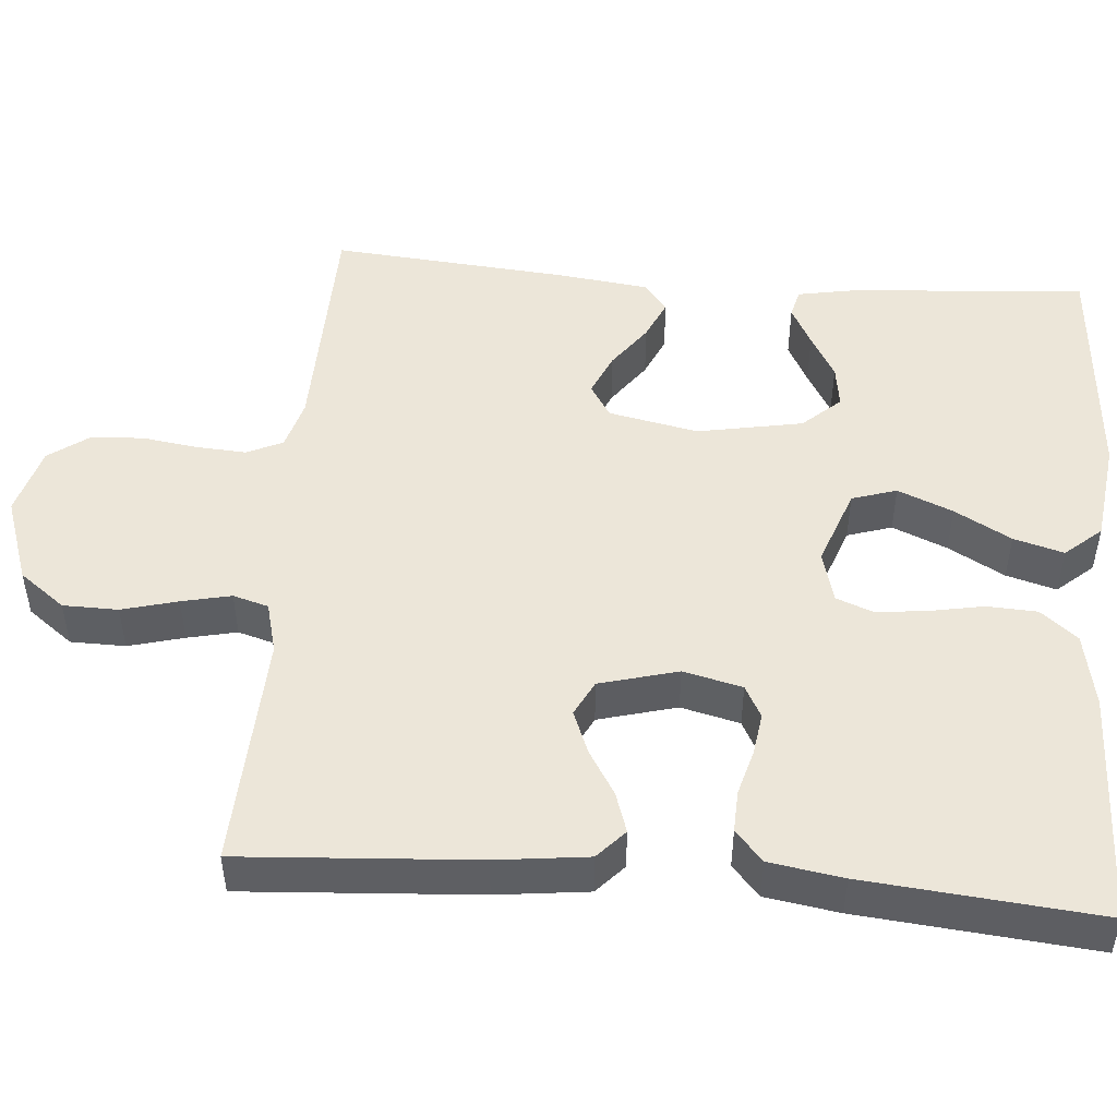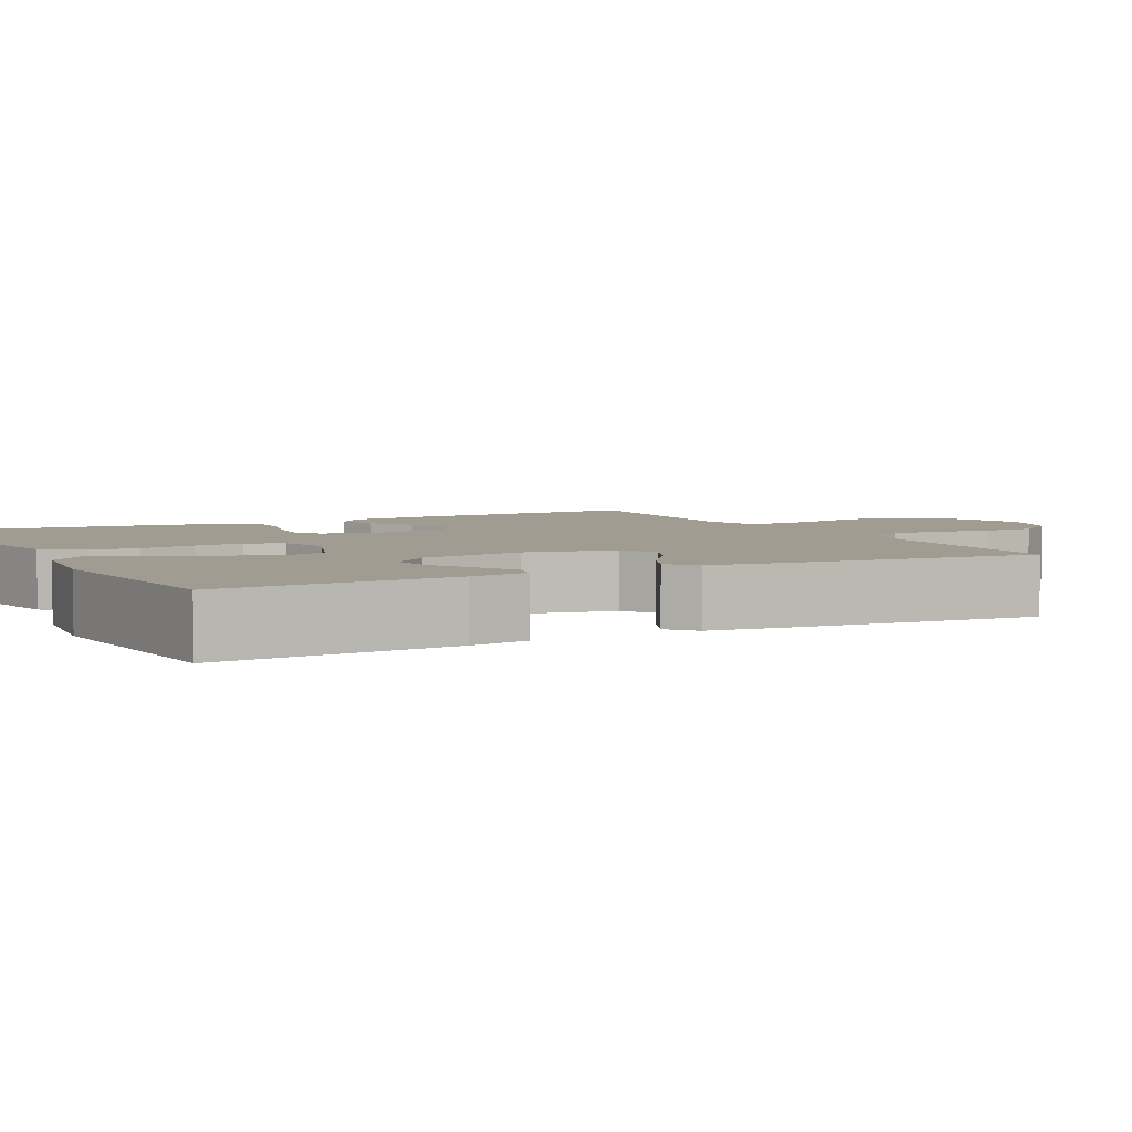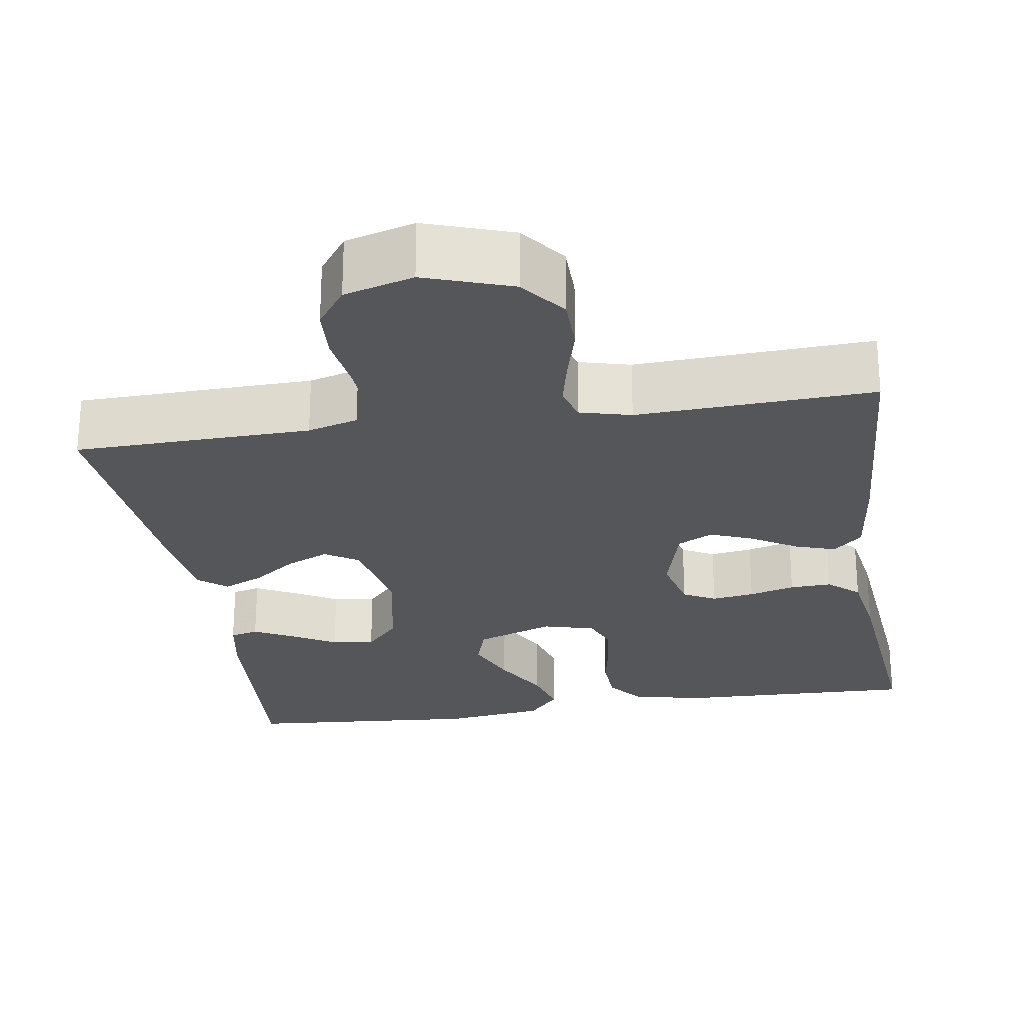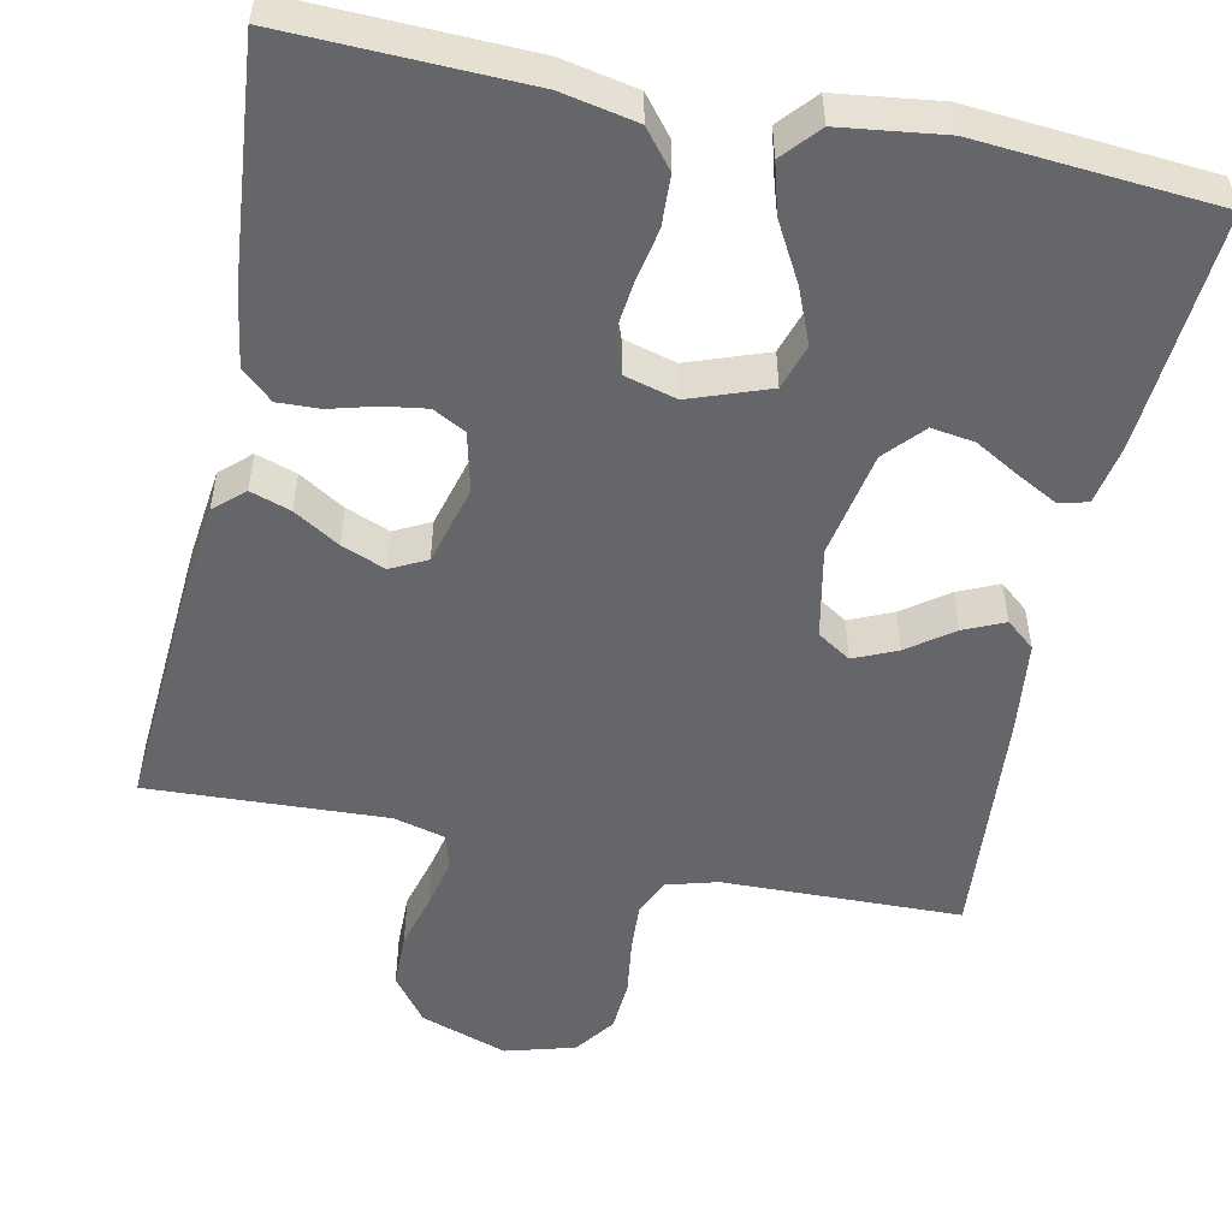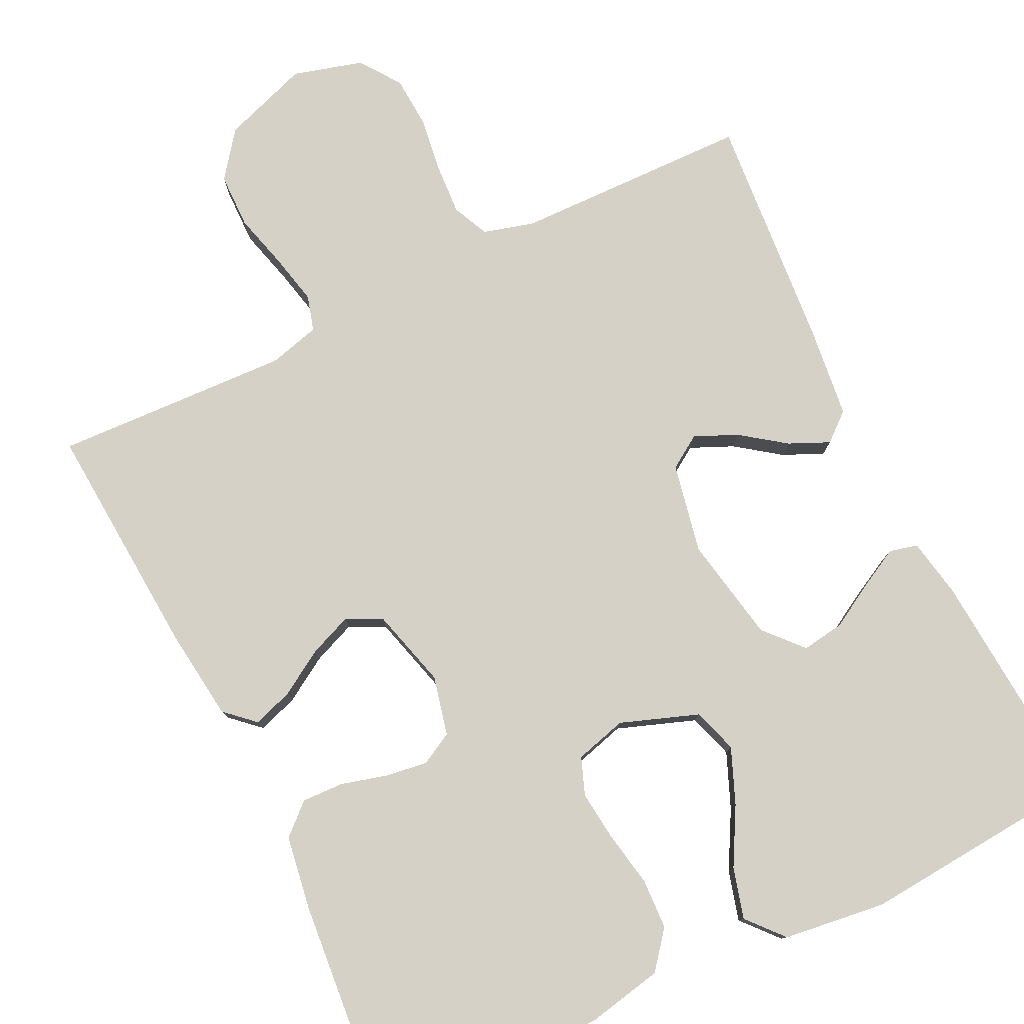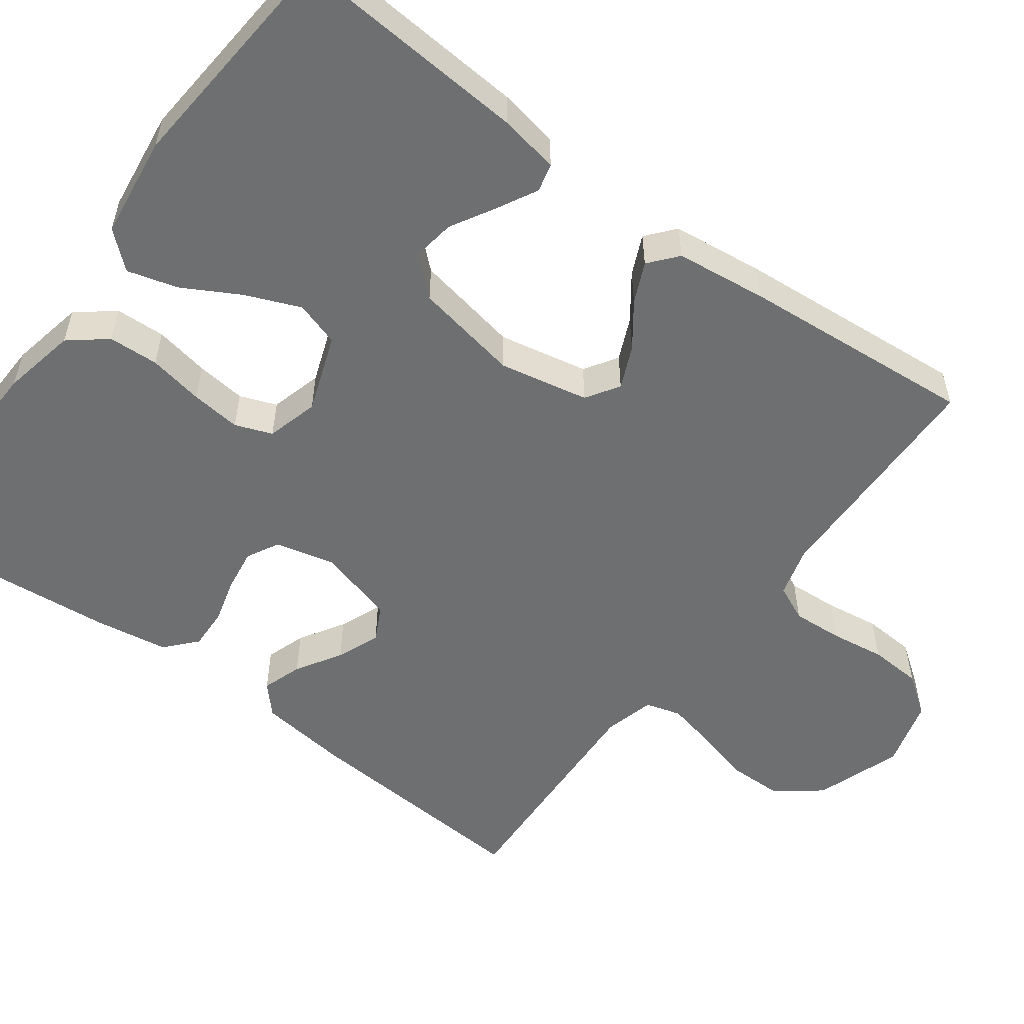
<metadata>
{"format":"obj","ext":"obj","renderer":"f3d","projection":"perspective","resolution":1024,"background":"white","views":[{"elev":49.2,"azim":-85.3,"up":"+Y"},{"elev":4.4,"azim":62.3,"up":"+Y"},{"elev":-25.3,"azim":-171.1,"up":"+Y"},{"elev":-51.8,"azim":-11.9,"up":"+Y"},{"elev":78.7,"azim":-26.1,"up":"+Y"},{"elev":-54.5,"azim":53.4,"up":"+Y"}]}
</metadata>
<code>
v -0.5 0.07 0.5
v -0.2 0.07 0.491
v -0.105 0.07 0.472
v -0.067 0.07 0.425
v -0.064 0.07 0.361
v -0.077 0.07 0.291
v -0.084 0.07 0.227
v -0.066 0.07 0.18
v 0 0.07 0.162
v 0.099 0.07 0.198
v 0.117 0.07 0.255
v 0.088 0.07 0.325
v 0.048 0.07 0.397
v 0.03 0.07 0.461
v 0.07 0.07 0.507
v 0.2 0.07 0.524
v 0.5 0.07 0.5
v 0.478 0.07 0.2
v 0.464 0.07 0.124
v 0.428 0.07 0.115
v 0.377 0.07 0.142
v 0.321 0.07 0.174
v 0.267 0.07 0.182
v 0.224 0.07 0.134
v 0.199 0.07 0
v 0.222 0.07 -0.114
v 0.264 0.07 -0.141
v 0.318 0.07 -0.117
v 0.374 0.07 -0.076
v 0.425 0.07 -0.053
v 0.461 0.07 -0.083
v 0.475 0.07 -0.2
v 0.5 0.07 -0.5
v 0.2 0.07 -0.507
v 0.136 0.07 -0.525
v 0.115 0.07 -0.571
v 0.119 0.07 -0.635
v 0.129 0.07 -0.705
v 0.125 0.07 -0.772
v 0.088 0.07 -0.823
v 0 0.07 -0.848
v -0.11 0.07 -0.81
v -0.154 0.07 -0.752
v -0.155 0.07 -0.682
v -0.136 0.07 -0.611
v -0.122 0.07 -0.548
v -0.135 0.07 -0.503
v -0.2 0.07 -0.486
v -0.5 0.07 -0.5
v -0.48 0.07 -0.2
v -0.466 0.07 -0.083
v -0.429 0.07 -0.049
v -0.378 0.07 -0.066
v -0.321 0.07 -0.101
v -0.266 0.07 -0.123
v -0.221 0.07 -0.1
v -0.194 0.07 0
v -0.212 0.07 0.075
v -0.253 0.07 0.097
v -0.307 0.07 0.089
v -0.365 0.07 0.073
v -0.418 0.07 0.071
v -0.457 0.07 0.106
v -0.472 0.07 0.2
v -0.5 0 0.5
v -0.2 0 0.491
v -0.105 0 0.472
v -0.067 0 0.425
v -0.064 0 0.361
v -0.077 0 0.291
v -0.084 0 0.227
v -0.066 0 0.18
v 0 0 0.162
v 0.099 0 0.198
v 0.117 0 0.255
v 0.088 0 0.325
v 0.048 0 0.397
v 0.03 0 0.461
v 0.07 0 0.507
v 0.2 0 0.524
v 0.5 0 0.5
v 0.478 0 0.2
v 0.464 0 0.124
v 0.428 0 0.115
v 0.377 0 0.142
v 0.321 0 0.174
v 0.267 0 0.182
v 0.224 0 0.134
v 0.199 0 0
v 0.222 0 -0.114
v 0.264 0 -0.141
v 0.318 0 -0.117
v 0.374 0 -0.076
v 0.425 0 -0.053
v 0.461 0 -0.083
v 0.475 0 -0.2
v 0.5 0 -0.5
v 0.2 0 -0.507
v 0.136 0 -0.525
v 0.115 0 -0.571
v 0.119 0 -0.635
v 0.129 0 -0.705
v 0.125 0 -0.772
v 0.088 0 -0.823
v 0 0 -0.848
v -0.11 0 -0.81
v -0.154 0 -0.752
v -0.155 0 -0.682
v -0.136 0 -0.611
v -0.122 0 -0.548
v -0.135 0 -0.503
v -0.2 0 -0.486
v -0.5 0 -0.5
v -0.48 0 -0.2
v -0.466 0 -0.083
v -0.429 0 -0.049
v -0.378 0 -0.066
v -0.321 0 -0.101
v -0.266 0 -0.123
v -0.221 0 -0.1
v -0.194 0 0
v -0.212 0 0.075
v -0.253 0 0.097
v -0.307 0 0.089
v -0.365 0 0.073
v -0.418 0 0.071
v -0.457 0 0.106
v -0.472 0 0.2
f 4 5 6
f 3 4 6
f 2 3 6
f 1 2 6
f 64 1 6
f 63 64 6
f 62 63 6
f 61 62 6
f 60 61 6
f 59 60 6 7
f 58 59 7 8
f 57 58 8 9
f 56 57 9 10
f 52 53 54
f 51 52 54
f 50 51 54
f 49 50 54
f 48 49 54
f 47 48 54 55
f 43 44 45
f 42 43 45
f 41 42 45
f 40 41 45
f 39 40 45
f 38 39 45
f 37 38 45
f 36 37 45 46
f 35 36 46 47
f 32 33 34
f 31 32 34
f 30 31 34
f 29 30 34
f 28 29 34
f 34 35 47
f 28 34 47
f 27 28 47
f 20 21 22
f 19 20 22
f 18 19 22
f 17 18 22
f 16 17 22
f 15 16 22
f 14 15 22
f 13 14 22
f 12 13 22
f 11 12 22 23
f 10 11 23 24
f 47 55 56
f 27 47 56
f 26 27 56
f 25 26 56 10
f 10 24 25
f 70 69 68
f 70 68 67
f 70 67 66
f 70 66 65
f 70 65 128
f 70 128 127
f 70 127 126
f 70 126 125
f 70 125 124
f 71 70 124 123
f 72 71 123 122
f 73 72 122 121
f 74 73 121 120
f 118 117 116
f 118 116 115
f 118 115 114
f 118 114 113
f 118 113 112
f 119 118 112 111
f 109 108 107
f 109 107 106
f 109 106 105
f 109 105 104
f 109 104 103
f 109 103 102
f 109 102 101
f 110 109 101 100
f 111 110 100 99
f 98 97 96
f 98 96 95
f 98 95 94
f 98 94 93
f 98 93 92
f 111 99 98
f 111 98 92
f 111 92 91
f 86 85 84
f 86 84 83
f 86 83 82
f 86 82 81
f 86 81 80
f 86 80 79
f 86 79 78
f 86 78 77
f 86 77 76
f 87 86 76 75
f 88 87 75 74
f 120 119 111
f 120 111 91
f 120 91 90
f 74 120 90 89
f 89 88 74
f 1 65 66 2
f 2 66 67 3
f 3 67 68 4
f 4 68 69 5
f 5 69 70 6
f 6 70 71 7
f 7 71 72 8
f 8 72 73 9
f 9 73 74 10
f 10 74 75 11
f 11 75 76 12
f 12 76 77 13
f 13 77 78 14
f 14 78 79 15
f 15 79 80 16
f 16 80 81 17
f 17 81 82 18
f 18 82 83 19
f 19 83 84 20
f 20 84 85 21
f 21 85 86 22
f 22 86 87 23
f 23 87 88 24
f 24 88 89 25
f 25 89 90 26
f 26 90 91 27
f 27 91 92 28
f 28 92 93 29
f 29 93 94 30
f 30 94 95 31
f 31 95 96 32
f 32 96 97 33
f 33 97 98 34
f 34 98 99 35
f 35 99 100 36
f 36 100 101 37
f 37 101 102 38
f 38 102 103 39
f 39 103 104 40
f 40 104 105 41
f 41 105 106 42
f 42 106 107 43
f 43 107 108 44
f 44 108 109 45
f 45 109 110 46
f 46 110 111 47
f 47 111 112 48
f 48 112 113 49
f 49 113 114 50
f 50 114 115 51
f 51 115 116 52
f 52 116 117 53
f 53 117 118 54
f 54 118 119 55
f 55 119 120 56
f 56 120 121 57
f 57 121 122 58
f 58 122 123 59
f 59 123 124 60
f 60 124 125 61
f 61 125 126 62
f 62 126 127 63
f 63 127 128 64
f 64 128 65 1

</code>
